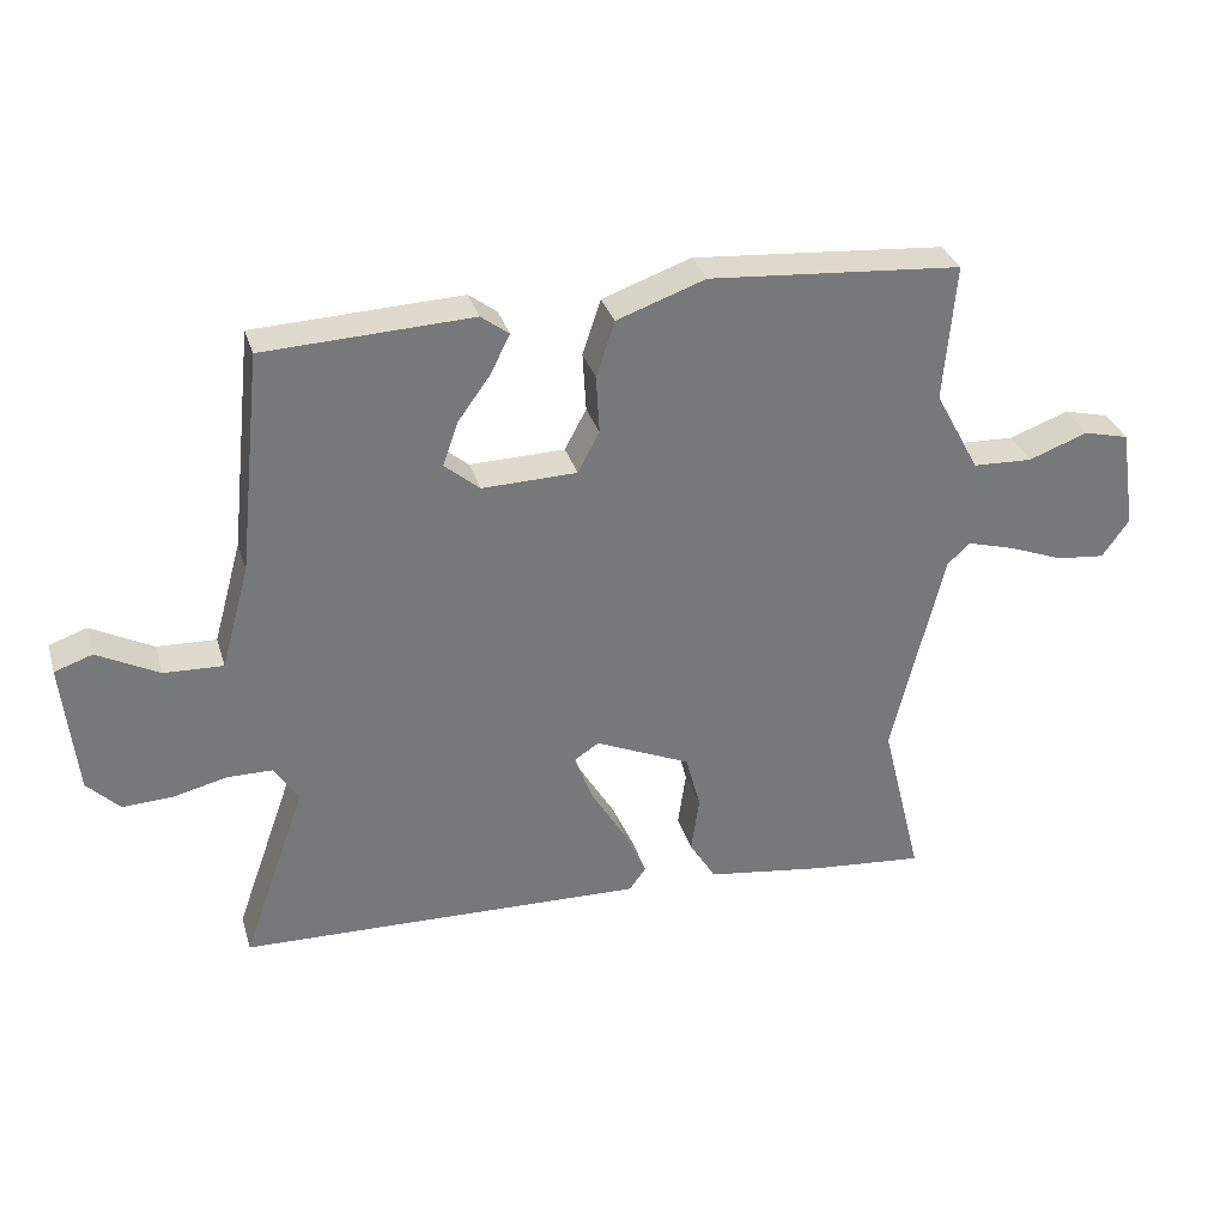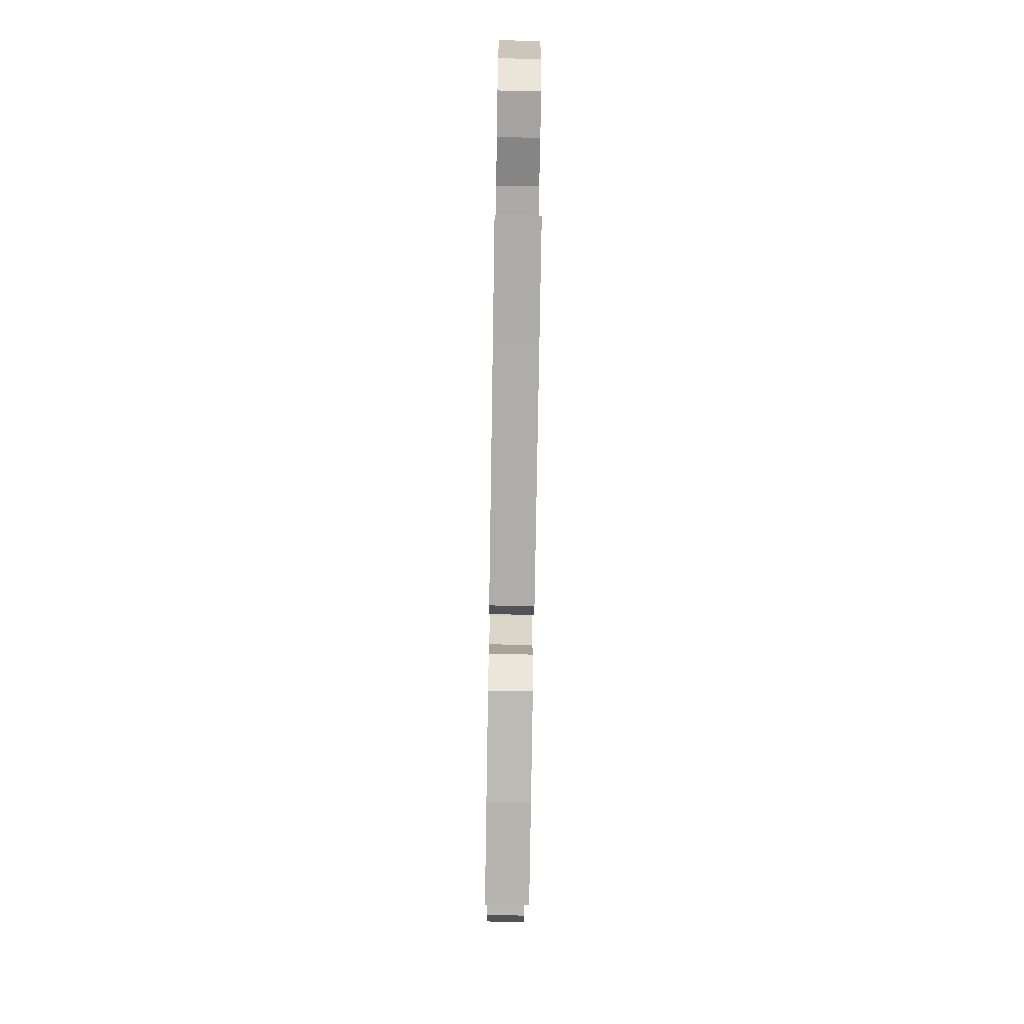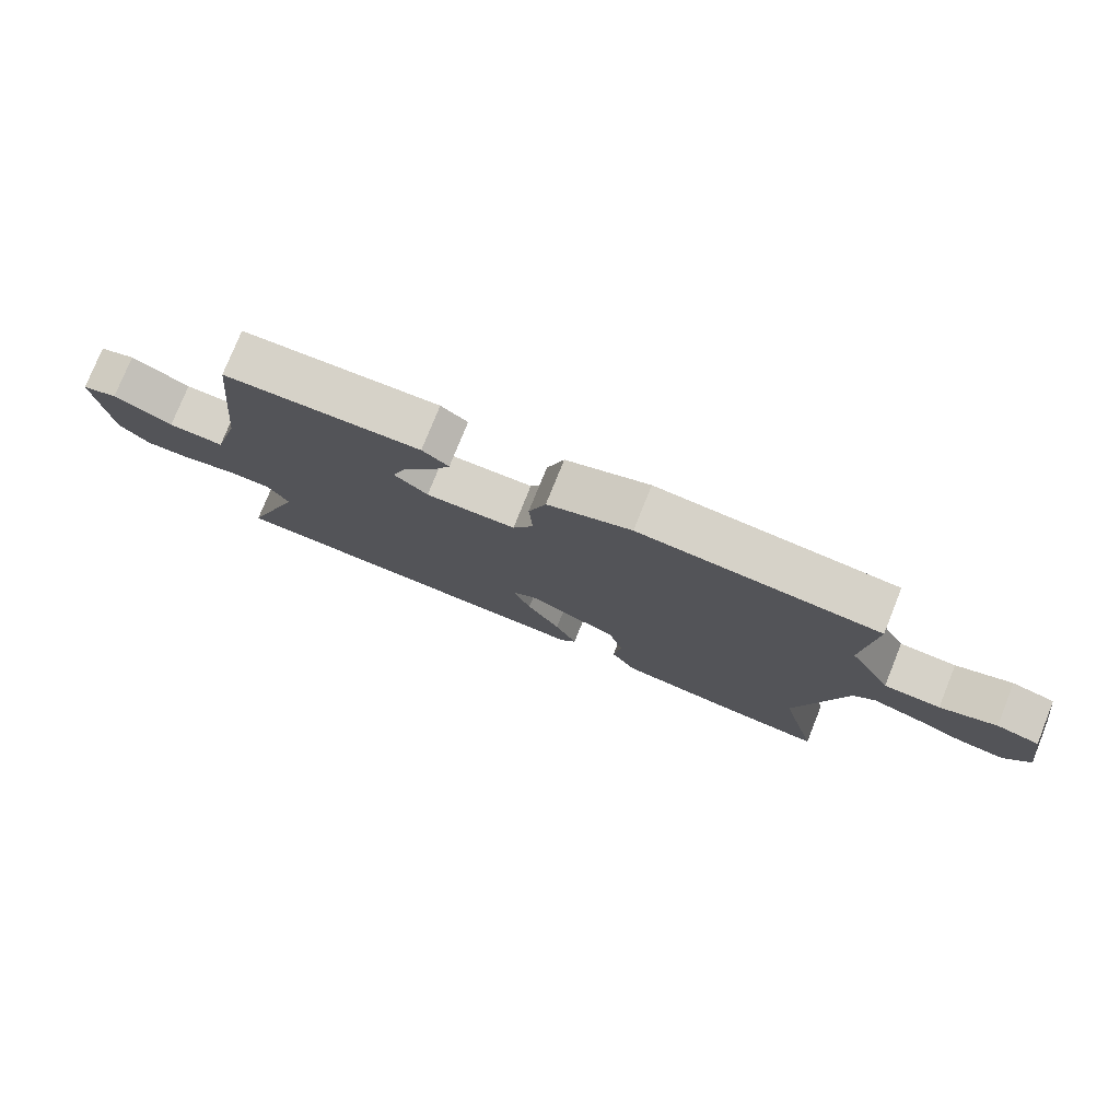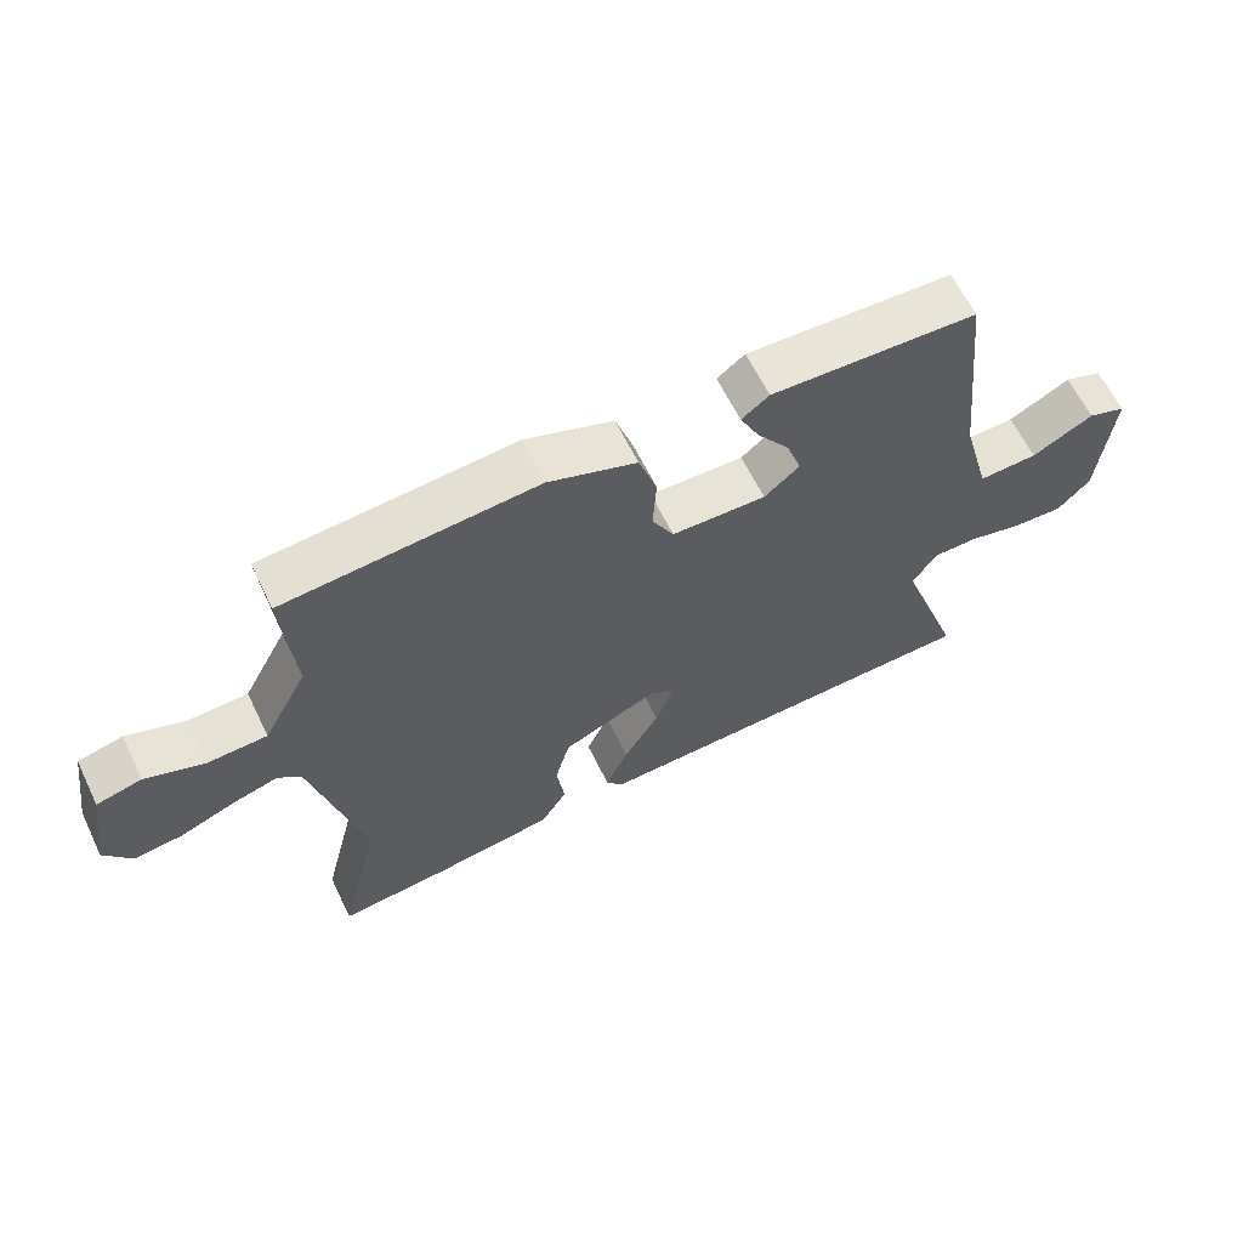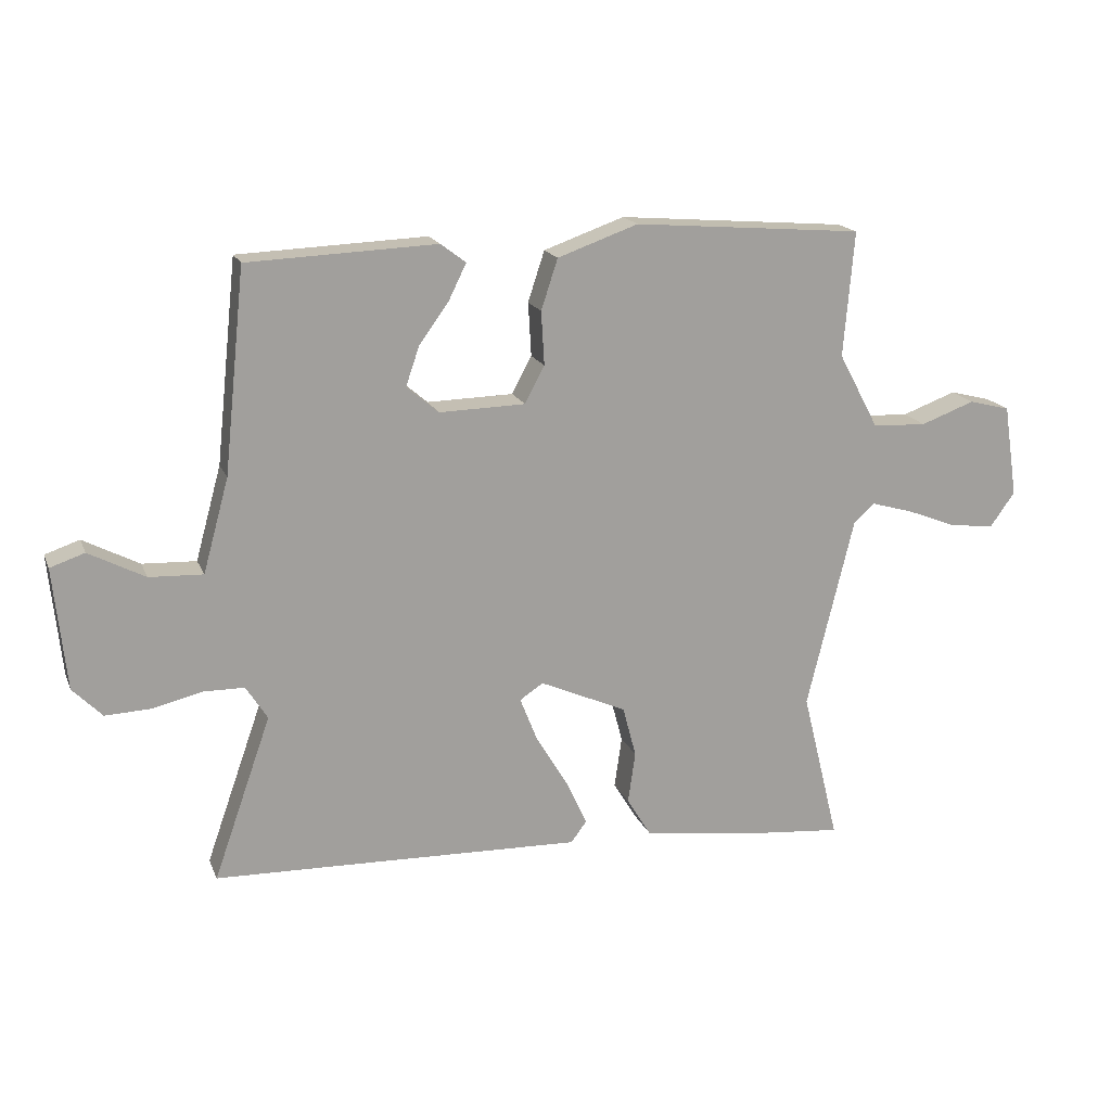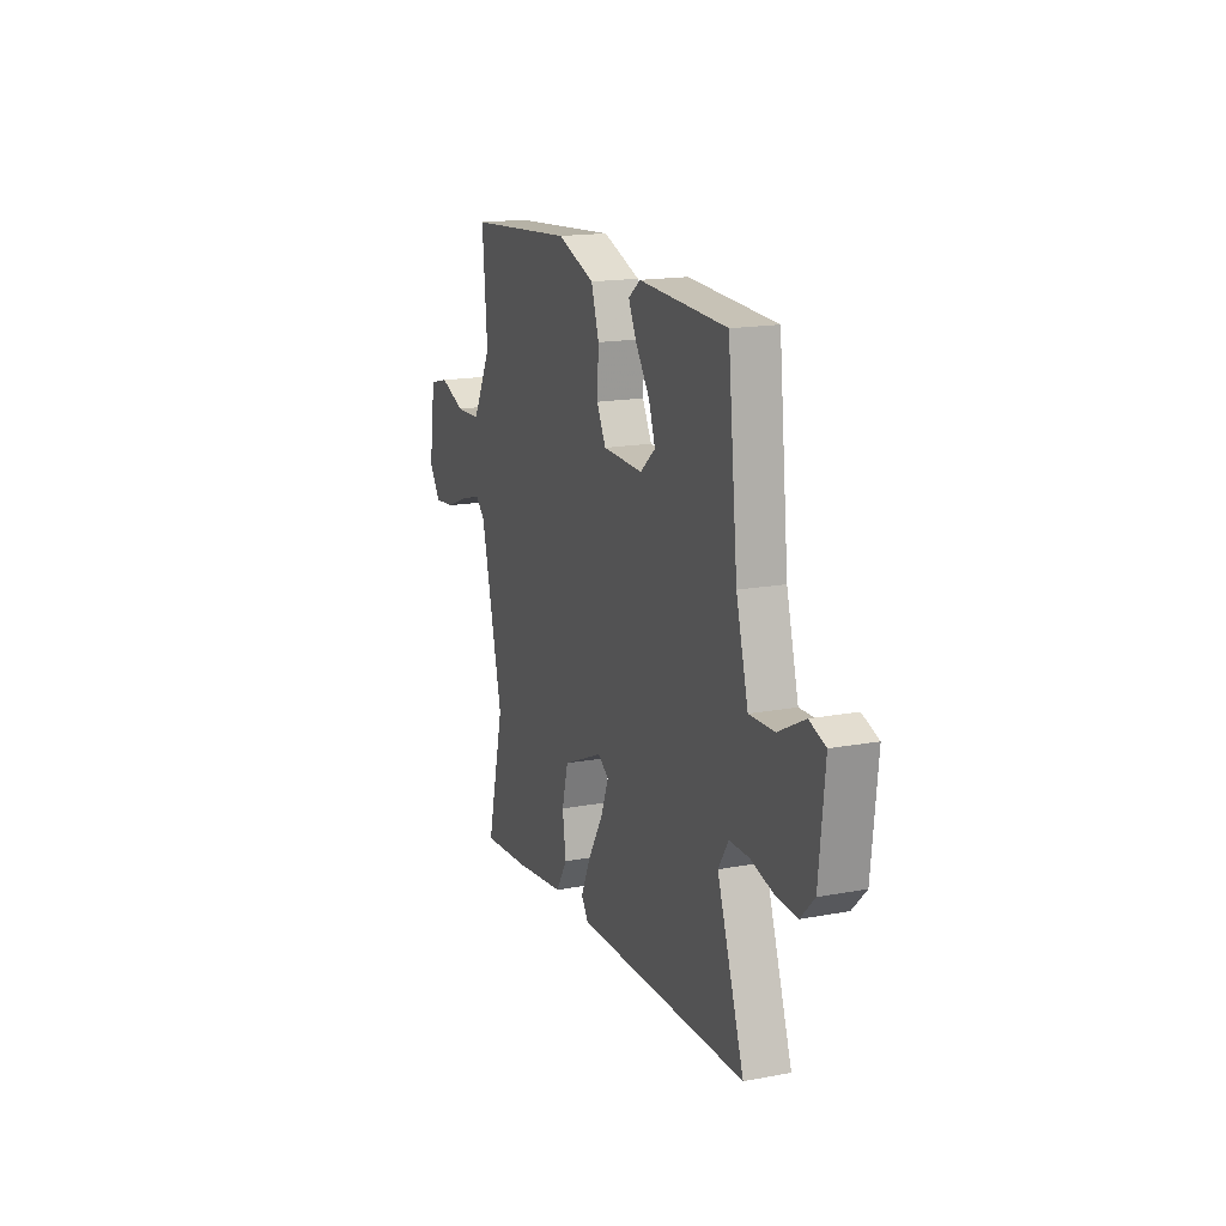
<metadata>
{"format":"obj","ext":"obj","renderer":"f3d","projection":"perspective","resolution":1024,"background":"white","views":[{"elev":32.8,"azim":164.0,"up":"+Z"},{"elev":-75.1,"azim":89.1,"up":"+Z"},{"elev":77.5,"azim":-158.1,"up":"+Z"},{"elev":62.5,"azim":-25.8,"up":"+Z"},{"elev":17.7,"azim":162.4,"up":"+Z"},{"elev":17.0,"azim":69.4,"up":"+Z"}]}
</metadata>
<code>
v 0.568 0.07 -0.498
v 0.38 0.07 -0.504
v -0.032 0.07 -0.518
v -0.057 0.07 -0.484
v -0.023 0.07 -0.409
v 0.029 0.07 -0.322
v 0.057 0.07 -0.251
v 0.019 0.07 -0.226
v -0.122 0.07 -0.289
v -0.144 0.07 -0.372
v -0.132 0.07 -0.456
v -0.171 0.07 -0.52
v -0.348 0.07 -0.546
v -0.515 0.07 -0.562
v -0.454 0.07 -0.314
v -0.53 0.07 -0.002
v -0.564 0.07 0.029
v -0.633 0.07 0.009
v -0.715 0.07 -0.023
v -0.787 0.07 -0.031
v -0.827 0.07 0.025
v -0.804 0.07 0.175
v -0.737 0.07 0.192
v -0.649 0.07 0.16
v -0.561 0.07 0.164
v -0.495 0.07 0.287
v -0.512 0.07 0.491
v -0.138 0.07 0.522
v -0.007 0.07 0.476
v 0.02 0.07 0.394
v 0.015 0.07 0.307
v 0.047 0.07 0.247
v 0.187 0.07 0.244
v 0.239 0.07 0.288
v 0.217 0.07 0.352
v 0.168 0.07 0.42
v 0.14 0.07 0.477
v 0.181 0.07 0.508
v 0.487 0.07 0.496
v 0.522 0.07 0.168
v 0.564 0.07 0.016
v 0.651 0.07 0.02
v 0.742 0.07 0.068
v 0.798 0.07 0.049
v 0.778 0.07 -0.149
v 0.73 0.07 -0.198
v 0.656 0.07 -0.195
v 0.576 0.07 -0.176
v 0.509 0.07 -0.177
v 0.474 0.07 -0.232
v 0.568 0 -0.498
v 0.38 0 -0.504
v -0.032 0 -0.518
v -0.057 0 -0.484
v -0.023 0 -0.409
v 0.029 0 -0.322
v 0.057 0 -0.251
v 0.019 0 -0.226
v -0.122 0 -0.289
v -0.144 0 -0.372
v -0.132 0 -0.456
v -0.171 0 -0.52
v -0.348 0 -0.546
v -0.515 0 -0.562
v -0.454 0 -0.314
v -0.53 0 -0.002
v -0.564 0 0.029
v -0.633 0 0.009
v -0.715 0 -0.023
v -0.787 0 -0.031
v -0.827 0 0.025
v -0.804 0 0.175
v -0.737 0 0.192
v -0.649 0 0.16
v -0.561 0 0.164
v -0.495 0 0.287
v -0.512 0 0.491
v -0.138 0 0.522
v -0.007 0 0.476
v 0.02 0 0.394
v 0.015 0 0.307
v 0.047 0 0.247
v 0.187 0 0.244
v 0.239 0 0.288
v 0.217 0 0.352
v 0.168 0 0.42
v 0.14 0 0.477
v 0.181 0 0.508
v 0.487 0 0.496
v 0.522 0 0.168
v 0.564 0 0.016
v 0.651 0 0.02
v 0.742 0 0.068
v 0.798 0 0.049
v 0.778 0 -0.149
v 0.73 0 -0.198
v 0.656 0 -0.195
v 0.576 0 -0.176
v 0.509 0 -0.177
v 0.474 0 -0.232
f 45 46 47 48
f 45 48 49
f 42 43 44 45
f 41 42 45 49
f 40 41 49 50
f 38 39 40 50
f 35 36 37 38
f 34 35 38 50
f 28 29 30 31
f 26 27 28 31
f 25 26 31 32
f 21 22 23 24
f 21 24 25
f 18 19 20 21
f 17 18 21 25
f 16 17 25 32
f 12 13 14 15
f 10 11 12 15
f 9 10 15 16
f 8 9 16 32
f 3 4 5 6
f 2 3 6 7
f 1 2 7
f 33 34 50 1
f 8 32 33
f 1 7 8 33
f 98 97 96 95
f 99 98 95
f 95 94 93 92
f 99 95 92 91
f 100 99 91 90
f 100 90 89 88
f 88 87 86 85
f 100 88 85 84
f 81 80 79 78
f 81 78 77 76
f 82 81 76 75
f 74 73 72 71
f 75 74 71
f 71 70 69 68
f 75 71 68 67
f 82 75 67 66
f 65 64 63 62
f 65 62 61 60
f 66 65 60 59
f 82 66 59 58
f 56 55 54 53
f 57 56 53 52
f 57 52 51
f 51 100 84 83
f 83 82 58
f 83 58 57 51
f 1 51 52 2
f 2 52 53 3
f 3 53 54 4
f 4 54 55 5
f 5 55 56 6
f 6 56 57 7
f 7 57 58 8
f 8 58 59 9
f 9 59 60 10
f 10 60 61 11
f 11 61 62 12
f 12 62 63 13
f 13 63 64 14
f 14 64 65 15
f 15 65 66 16
f 16 66 67 17
f 17 67 68 18
f 18 68 69 19
f 19 69 70 20
f 20 70 71 21
f 21 71 72 22
f 22 72 73 23
f 23 73 74 24
f 24 74 75 25
f 25 75 76 26
f 26 76 77 27
f 27 77 78 28
f 28 78 79 29
f 29 79 80 30
f 30 80 81 31
f 31 81 82 32
f 32 82 83 33
f 33 83 84 34
f 34 84 85 35
f 35 85 86 36
f 36 86 87 37
f 37 87 88 38
f 38 88 89 39
f 39 89 90 40
f 40 90 91 41
f 41 91 92 42
f 42 92 93 43
f 43 93 94 44
f 44 94 95 45
f 45 95 96 46
f 46 96 97 47
f 47 97 98 48
f 48 98 99 49
f 49 99 100 50
f 50 100 51 1

</code>
